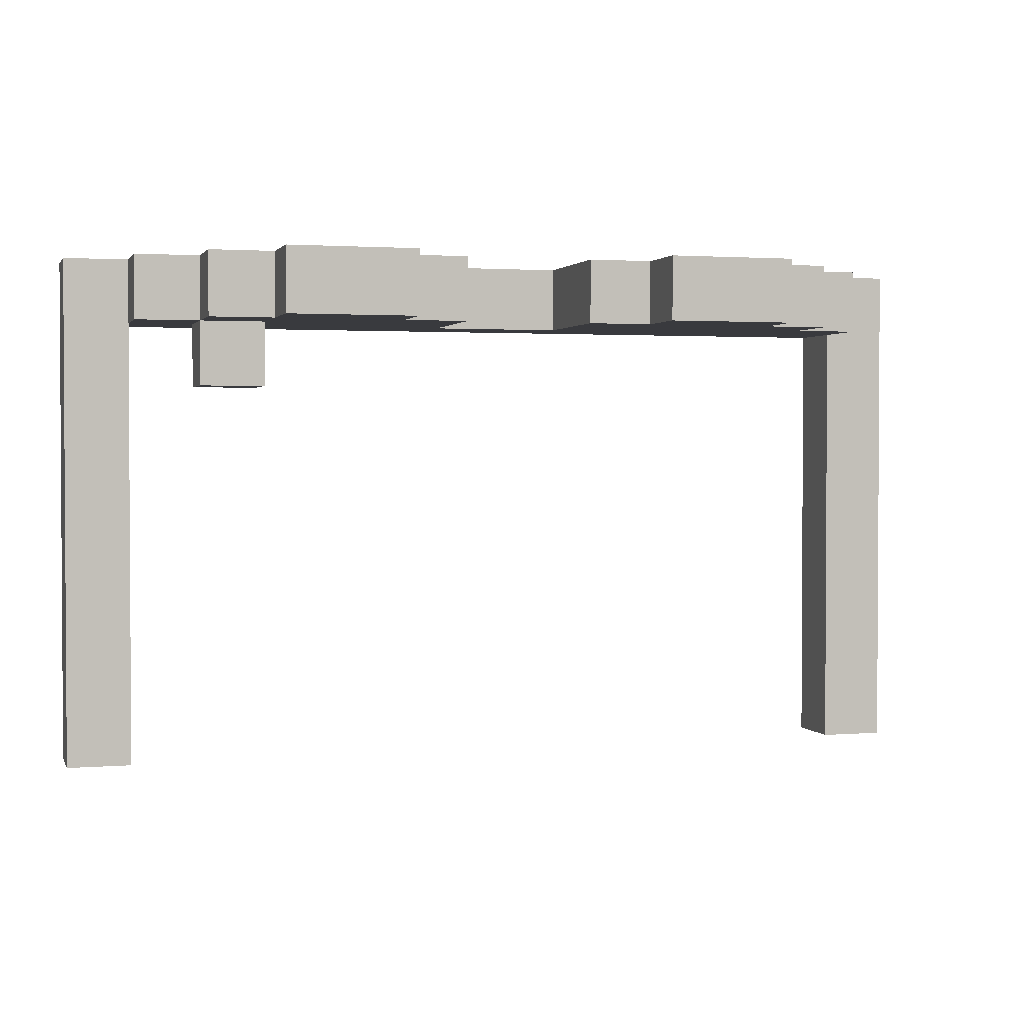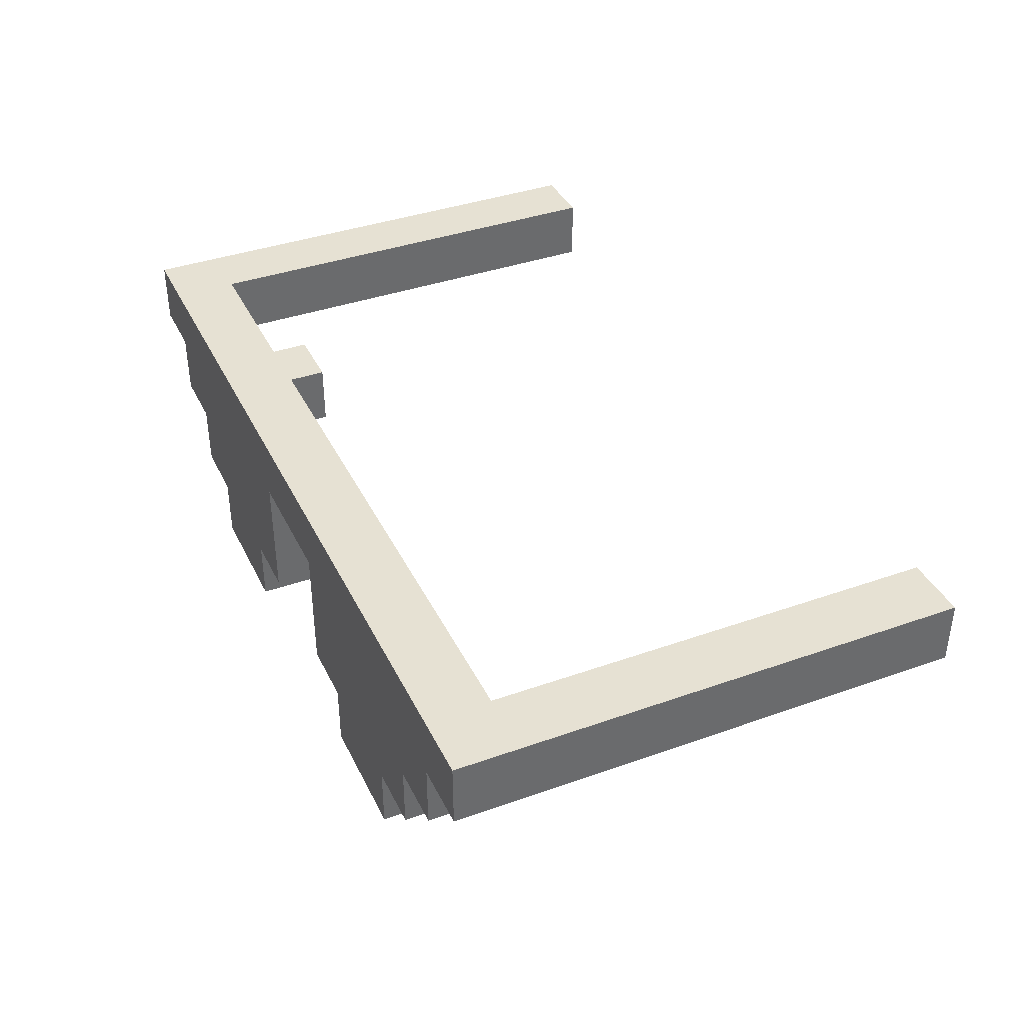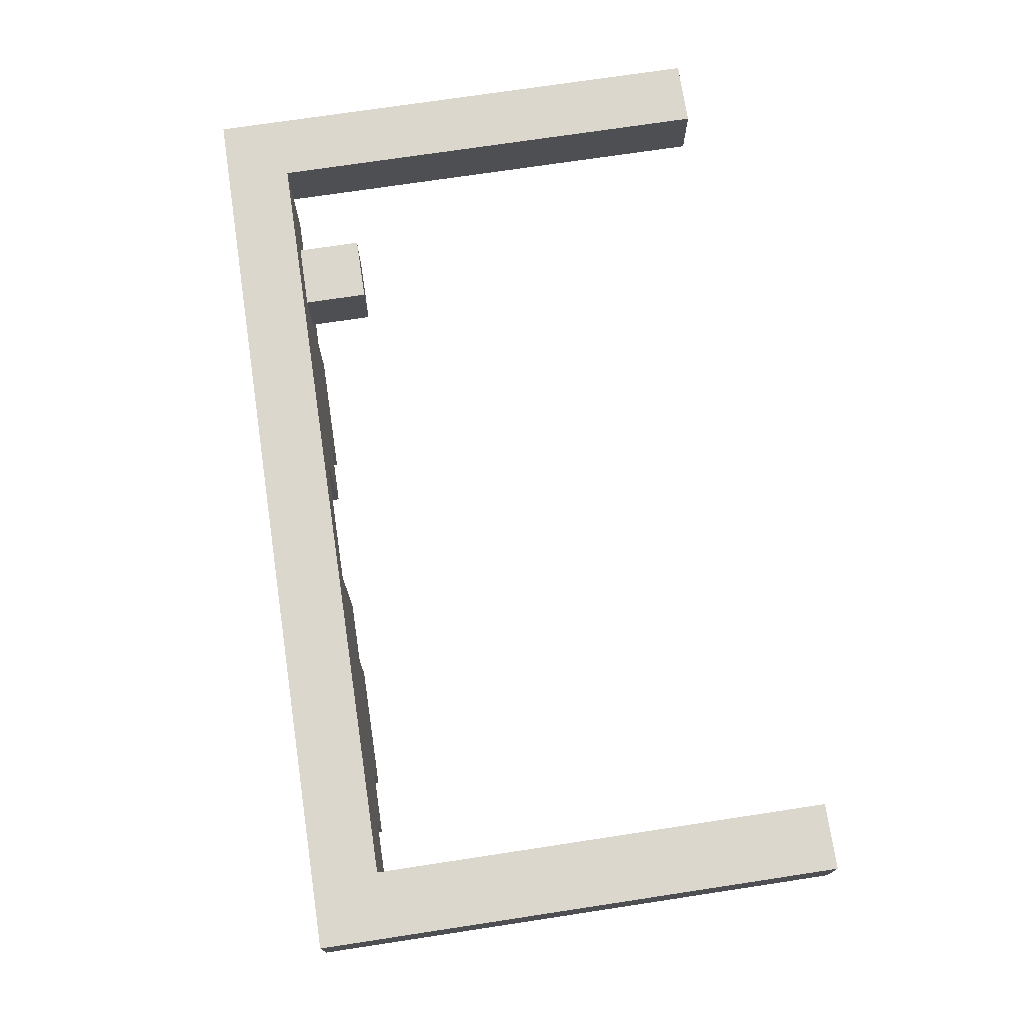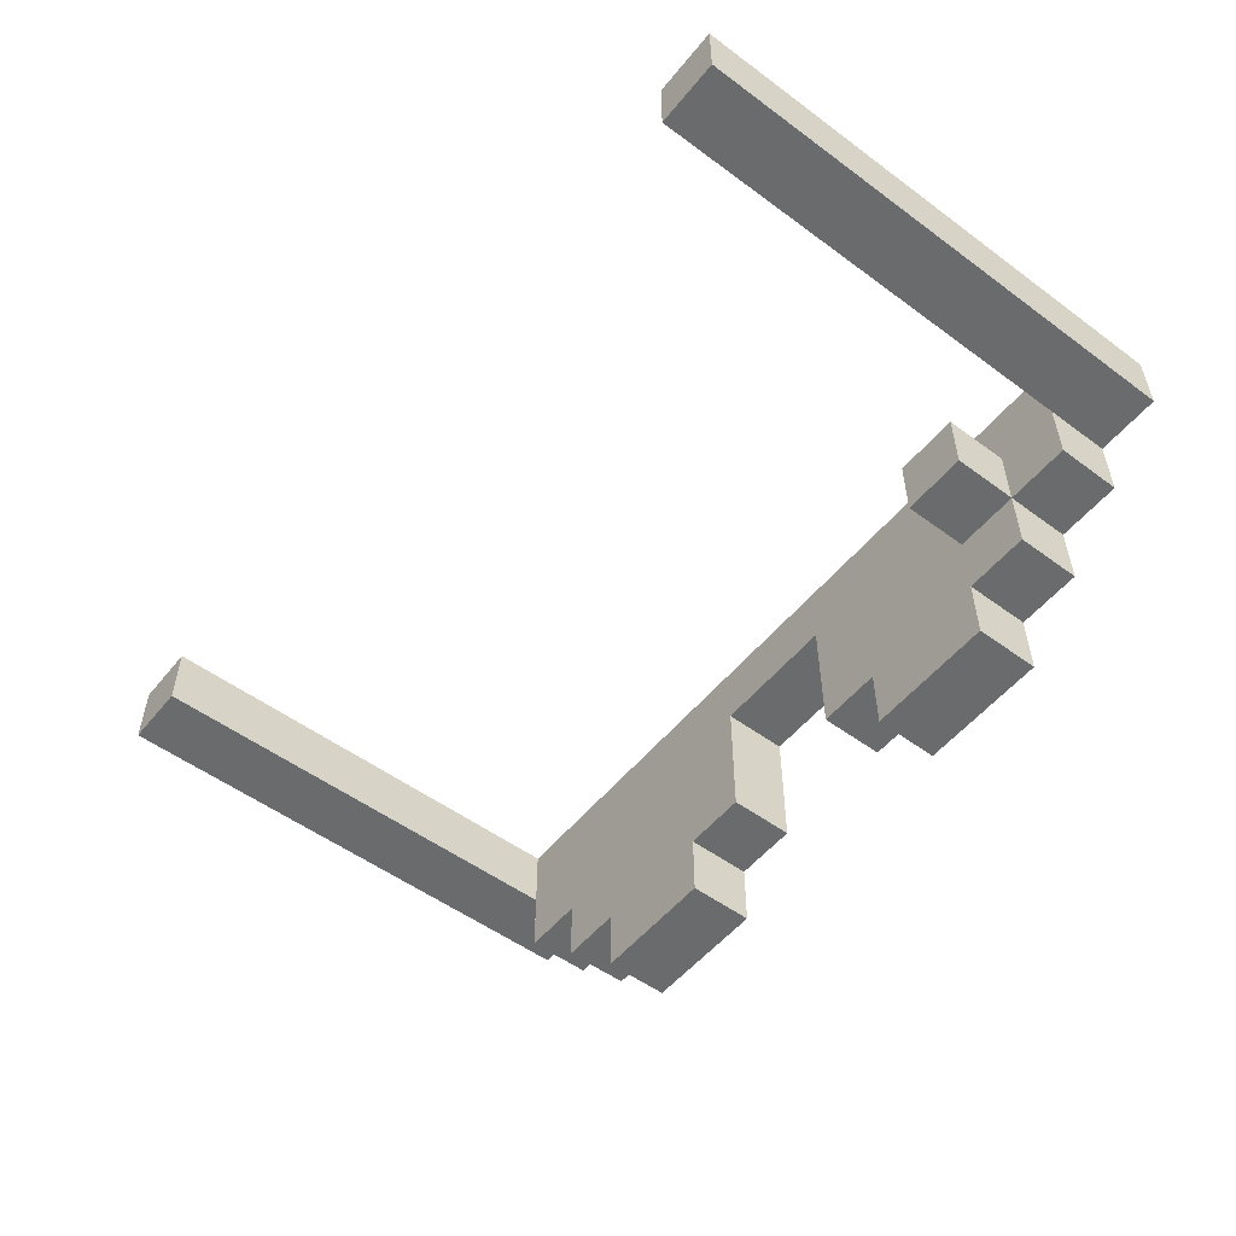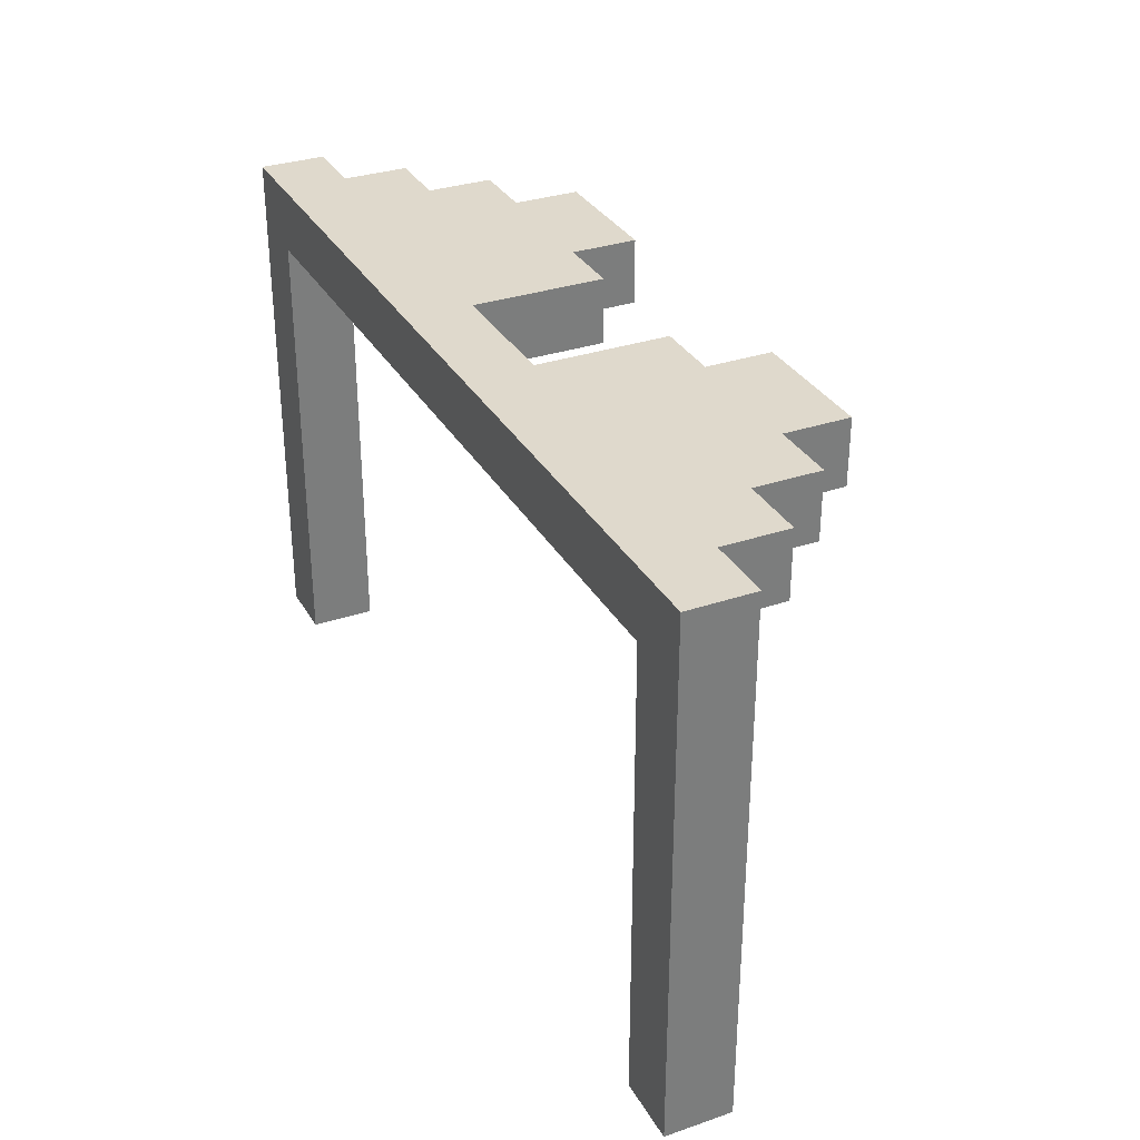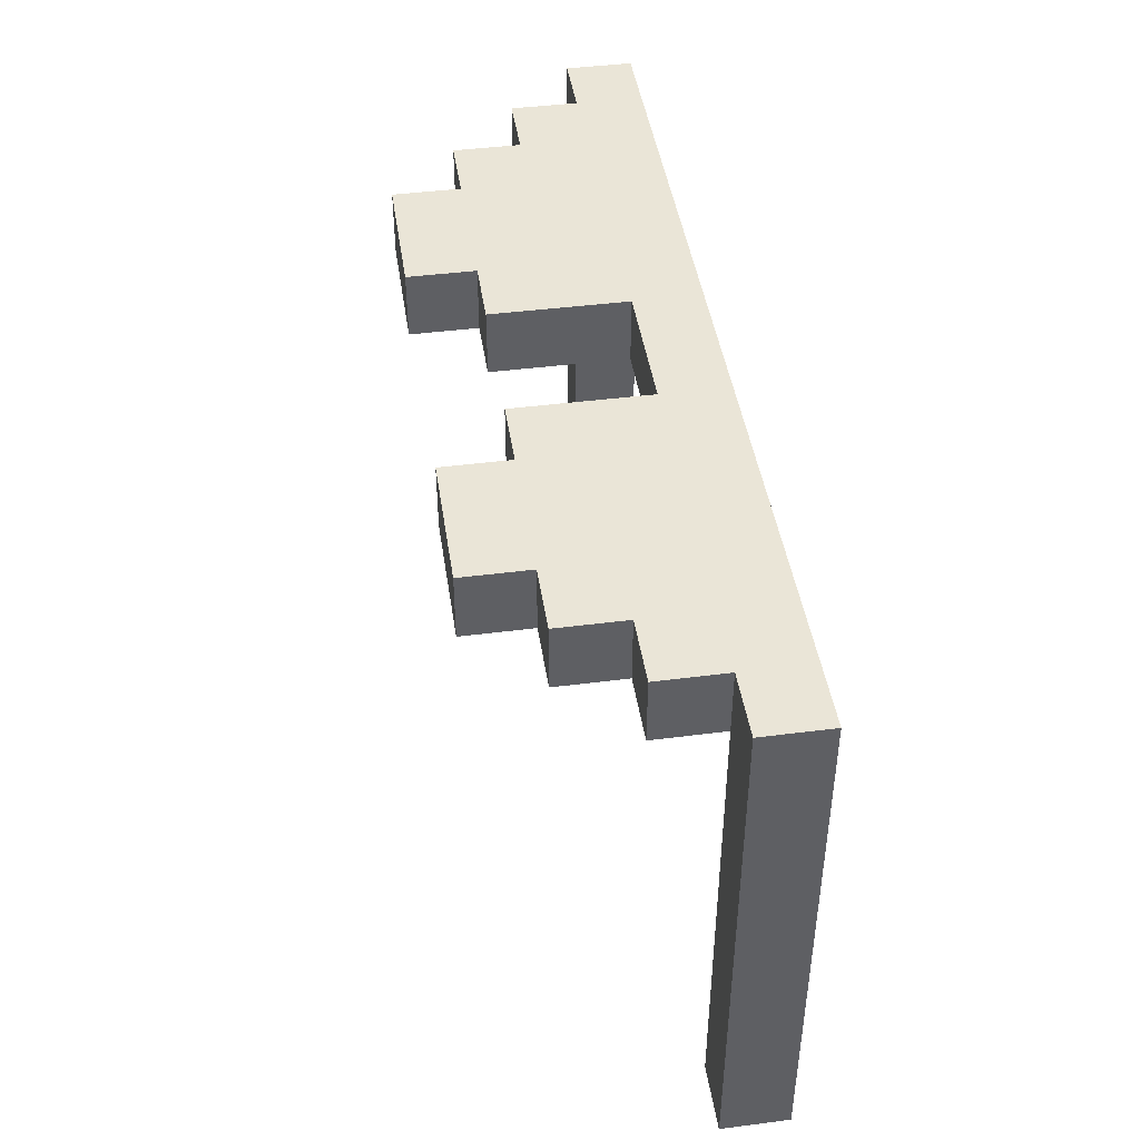
<metadata>
{"format":"obj","ext":"obj","renderer":"f3d","projection":"perspective","resolution":1024,"background":"white","views":[{"elev":1.9,"azim":-16.0,"up":"+Z"},{"elev":38.6,"azim":65.9,"up":"+Y"},{"elev":73.2,"azim":81.4,"up":"+Y"},{"elev":-53.2,"azim":-128.2,"up":"+Y"},{"elev":32.3,"azim":-115.4,"up":"+Z"},{"elev":44.2,"azim":81.5,"up":"+Z"}]}
</metadata>
<code>
o
v 0 4.5 -0.1
v 0 4.5 -0.9
v 0 4.6 -0.1
v 0 4.6 -0.9
v 0.1 4.4 -0.1
v 0.1 4.4 -0.2
v 0.1 4.5 -0.1
v 0.1 4.5 -0.2
v 0.2 4.3 -0.1
v 0.2 4.3 -0.2
v 0.2 4.4 -0.1
v 0.2 4.4 -0.2
v 0.2 4.4 -0.3
v 0.2 4.5 -0.2
v 0.2 4.5 -0.3
v 0.3 4.2 -0.1
v 0.3 4.2 -0.2
v 0.3 4.3 -0.1
v 0.3 4.3 -0.2
v 0.8 4.3 -0.1
v 0.8 4.3 -0.2
v 0.8 4.5 -0.1
v 0.8 4.5 -0.2
v 0.9 4.2 -0.1
v 0.9 4.2 -0.2
v 0.9 4.3 -0.1
v 0.9 4.3 -0.2
v 1.3 4.5 -0.2
v 1.3 4.5 -0.9
v 1.3 4.6 -0.2
v 1.3 4.6 -0.9
v 0.1 4.5 -0.2
v 0.1 4.5 -0.9
v 0.1 4.6 -0.2
v 0.1 4.6 -0.9
v 0.3 4.4 -0.2
v 0.3 4.4 -0.3
v 0.3 4.5 -0.2
v 0.3 4.5 -0.3
v 0.5 4.2 -0.1
v 0.5 4.2 -0.2
v 0.5 4.3 -0.1
v 0.5 4.3 -0.2
v 0.6 4.3 -0.1
v 0.6 4.3 -0.2
v 0.6 4.5 -0.1
v 0.6 4.5 -0.2
v 1.1 4.2 -0.1
v 1.1 4.2 -0.2
v 1.1 4.3 -0.1
v 1.1 4.3 -0.2
v 1.2 4.3 -0.1
v 1.2 4.3 -0.2
v 1.2 4.4 -0.1
v 1.2 4.4 -0.2
v 1.3 4.4 -0.1
v 1.3 4.4 -0.2
v 1.3 4.5 -0.1
v 1.3 4.5 -0.2
v 1.4 4.5 -0.1
v 1.4 4.5 -0.9
v 1.4 4.6 -0.1
v 1.4 4.6 -0.9
v 0 4.5 -0.1
v 0 4.6 -0.1
v 0.1 4.4 -0.1
v 0.1 4.5 -0.1
v 0.2 4.3 -0.1
v 0.2 4.4 -0.1
v 0.3 4.2 -0.1
v 0.3 4.3 -0.1
v 0.5 4.2 -0.1
v 0.5 4.3 -0.1
v 0.6 4.3 -0.1
v 0.6 4.5 -0.1
v 0.8 4.3 -0.1
v 0.8 4.5 -0.1
v 0.9 4.2 -0.1
v 0.9 4.3 -0.1
v 1.1 4.2 -0.1
v 1.1 4.3 -0.1
v 1.2 4.3 -0.1
v 1.2 4.4 -0.1
v 1.3 4.4 -0.1
v 1.3 4.5 -0.1
v 1.4 4.5 -0.1
v 1.4 4.6 -0.1
v 0.1 4.4 -0.2
v 0.1 4.5 -0.2
v 0.1 4.6 -0.2
v 0.2 4.3 -0.2
v 0.2 4.4 -0.2
v 0.2 4.5 -0.2
v 0.3 4.2 -0.2
v 0.3 4.3 -0.2
v 0.3 4.4 -0.2
v 0.3 4.5 -0.2
v 0.5 4.2 -0.2
v 0.5 4.3 -0.2
v 0.6 4.3 -0.2
v 0.6 4.5 -0.2
v 0.8 4.3 -0.2
v 0.8 4.5 -0.2
v 0.9 4.2 -0.2
v 0.9 4.3 -0.2
v 1.1 4.2 -0.2
v 1.1 4.3 -0.2
v 1.2 4.3 -0.2
v 1.2 4.4 -0.2
v 1.3 4.4 -0.2
v 1.3 4.5 -0.2
v 1.3 4.6 -0.2
v 0.2 4.4 -0.3
v 0.2 4.5 -0.3
v 0.3 4.4 -0.3
v 0.3 4.5 -0.3
v 0 4.5 -0.9
v 0 4.6 -0.9
v 0.1 4.5 -0.9
v 0.1 4.6 -0.9
v 1.3 4.5 -0.9
v 1.3 4.6 -0.9
v 1.4 4.5 -0.9
v 1.4 4.6 -0.9
v 0.3 4.2 -0.1
v 0.5 4.2 -0.1
v 0.9 4.2 -0.1
v 1.1 4.2 -0.1
v 0.3 4.2 -0.2
v 0.5 4.2 -0.2
v 0.9 4.2 -0.2
v 1.1 4.2 -0.2
v 0.2 4.3 -0.1
v 0.3 4.3 -0.1
v 0.5 4.3 -0.1
v 0.6 4.3 -0.1
v 0.8 4.3 -0.1
v 0.9 4.3 -0.1
v 1.1 4.3 -0.1
v 1.2 4.3 -0.1
v 0.2 4.3 -0.2
v 0.3 4.3 -0.2
v 0.5 4.3 -0.2
v 0.6 4.3 -0.2
v 0.8 4.3 -0.2
v 0.9 4.3 -0.2
v 1.1 4.3 -0.2
v 1.2 4.3 -0.2
v 0.1 4.4 -0.1
v 0.2 4.4 -0.1
v 1.2 4.4 -0.1
v 1.3 4.4 -0.1
v 0.1 4.4 -0.2
v 0.2 4.4 -0.2
v 0.3 4.4 -0.2
v 1.2 4.4 -0.2
v 1.3 4.4 -0.2
v 0.2 4.4 -0.3
v 0.3 4.4 -0.3
v 0 4.5 -0.1
v 0.1 4.5 -0.1
v 0.6 4.5 -0.1
v 0.8 4.5 -0.1
v 1.3 4.5 -0.1
v 1.4 4.5 -0.1
v 0.1 4.5 -0.2
v 0.6 4.5 -0.2
v 0.8 4.5 -0.2
v 1.3 4.5 -0.2
v 0 4.5 -0.9
v 0.1 4.5 -0.9
v 1.3 4.5 -0.9
v 1.4 4.5 -0.9
v 0.2 4.5 -0.2
v 0.3 4.5 -0.2
v 0.2 4.5 -0.3
v 0.3 4.5 -0.3
v 0 4.6 -0.1
v 1.4 4.6 -0.1
v 0.1 4.6 -0.2
v 1.3 4.6 -0.2
v 0 4.6 -0.9
v 0.1 4.6 -0.9
v 1.3 4.6 -0.9
v 1.4 4.6 -0.9
f 3 2 1
f 4 2 3
f 7 6 5
f 8 6 7
f 11 10 9
f 12 10 11
f 14 13 12
f 15 13 14
f 18 17 16
f 19 17 18
f 22 21 20
f 23 21 22
f 26 25 24
f 27 25 26
f 30 29 28
f 31 29 30
f 32 33 34
f 34 33 35
f 36 37 38
f 38 37 39
f 40 41 42
f 42 41 43
f 44 45 46
f 46 45 47
f 48 49 50
f 50 49 51
f 52 53 54
f 54 53 55
f 56 57 58
f 58 57 59
f 60 61 62
f 62 61 63
f 67 65 64
f 69 67 66
f 71 69 68
f 72 71 70
f 73 69 71
f 73 71 72
f 74 69 73
f 75 65 67
f 75 69 74
f 75 67 69
f 77 65 75
f 79 77 76
f 80 79 78
f 81 77 79
f 81 79 80
f 82 77 81
f 83 77 82
f 84 77 83
f 85 65 77
f 85 77 84
f 86 65 85
f 87 65 86
f 88 89 92
f 89 90 92
f 92 90 93
f 91 92 95
f 95 92 96
f 93 90 97
f 95 96 98
f 96 97 98
f 94 95 98
f 98 97 99
f 99 97 100
f 97 90 101
f 100 97 101
f 101 90 103
f 102 103 105
f 104 105 106
f 105 103 107
f 106 105 107
f 107 103 108
f 108 103 109
f 109 103 110
f 103 90 111
f 110 103 111
f 111 90 112
f 113 114 115
f 115 114 116
f 117 118 119
f 119 118 120
f 121 122 123
f 123 122 124
f 129 126 125
f 130 126 129
f 131 128 127
f 132 128 131
f 141 134 133
f 142 134 141
f 143 136 135
f 144 136 143
f 145 138 137
f 146 138 145
f 147 140 139
f 148 140 147
f 153 150 149
f 154 150 153
f 156 152 151
f 157 152 156
f 158 155 154
f 159 155 158
f 166 161 160
f 167 163 162
f 168 163 167
f 169 165 164
f 170 166 160
f 171 166 170
f 172 165 169
f 173 165 172
f 174 175 176
f 176 175 177
f 178 179 180
f 180 179 181
f 178 180 182
f 182 180 183
f 181 179 184
f 184 179 185

</code>
